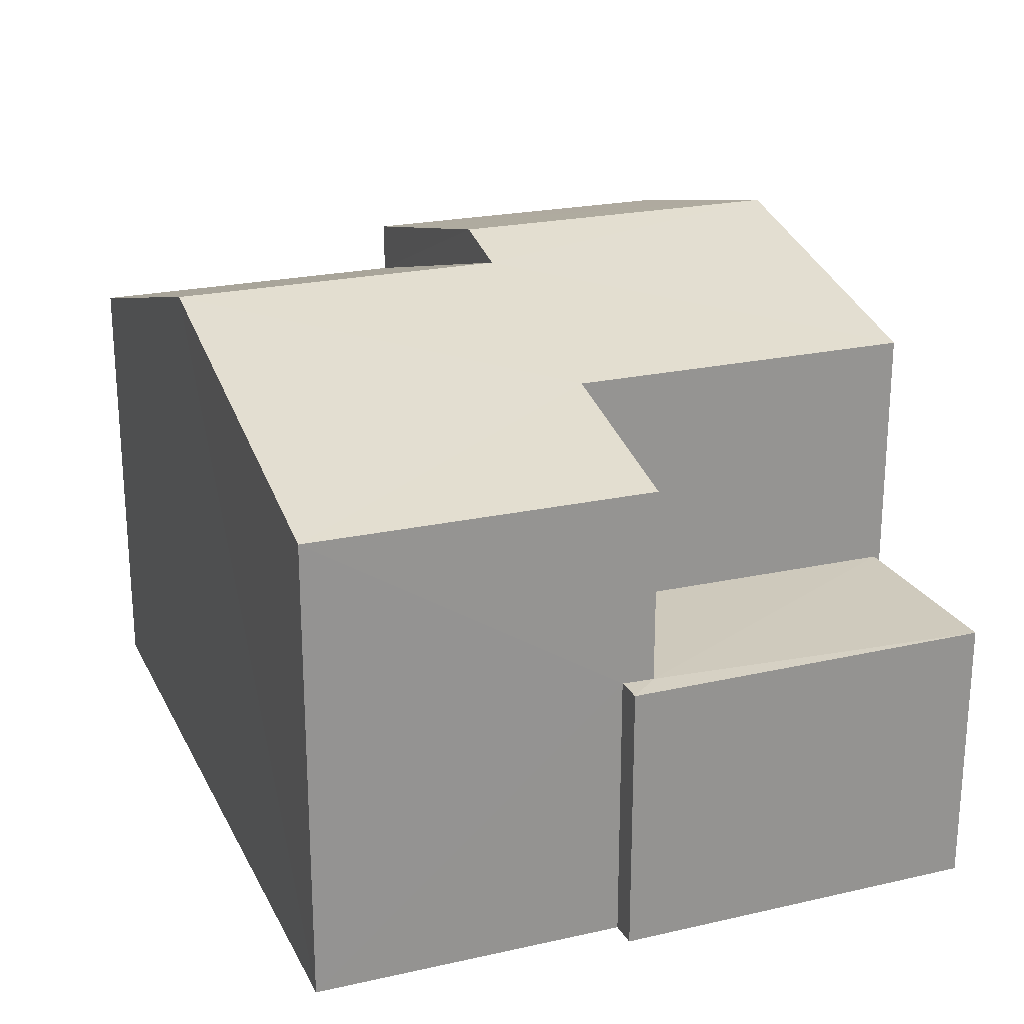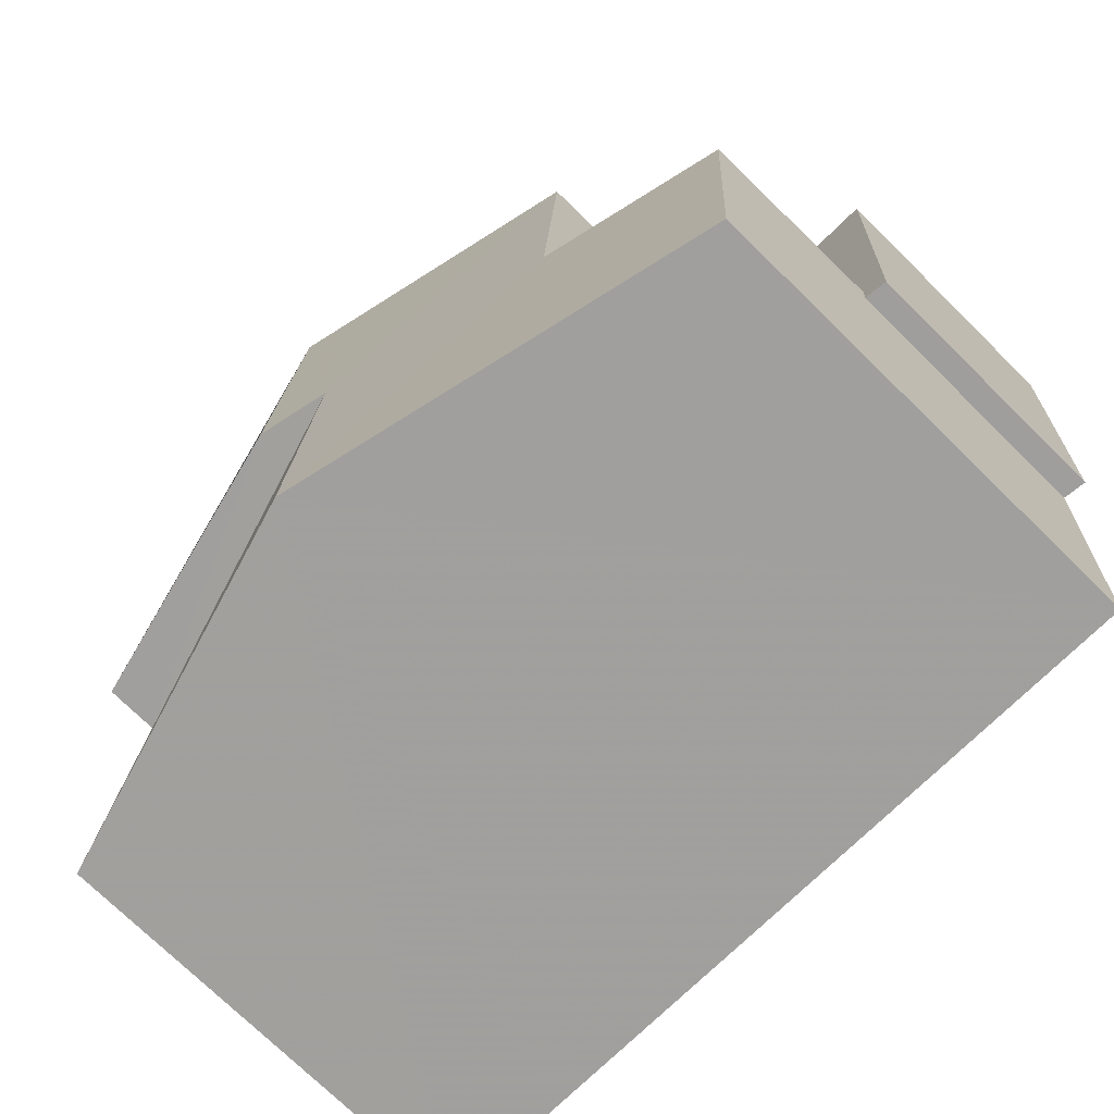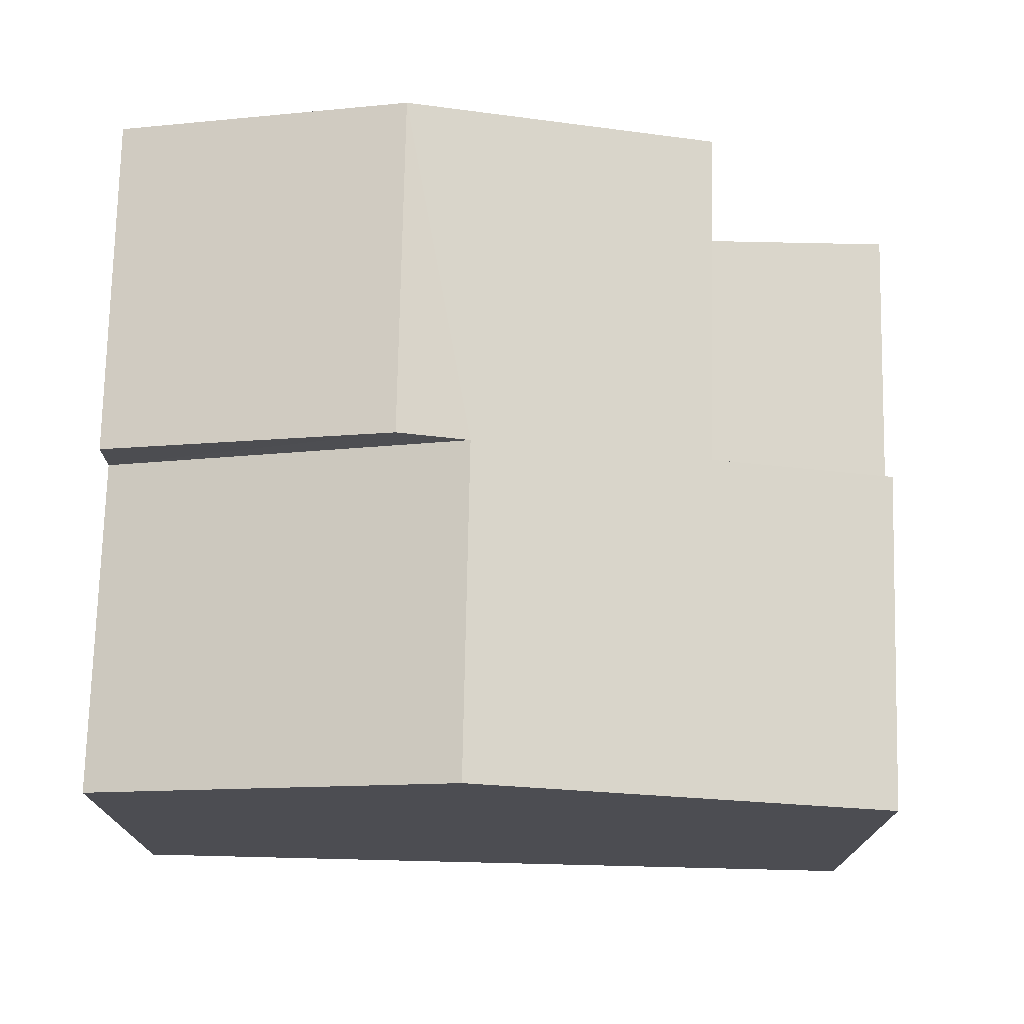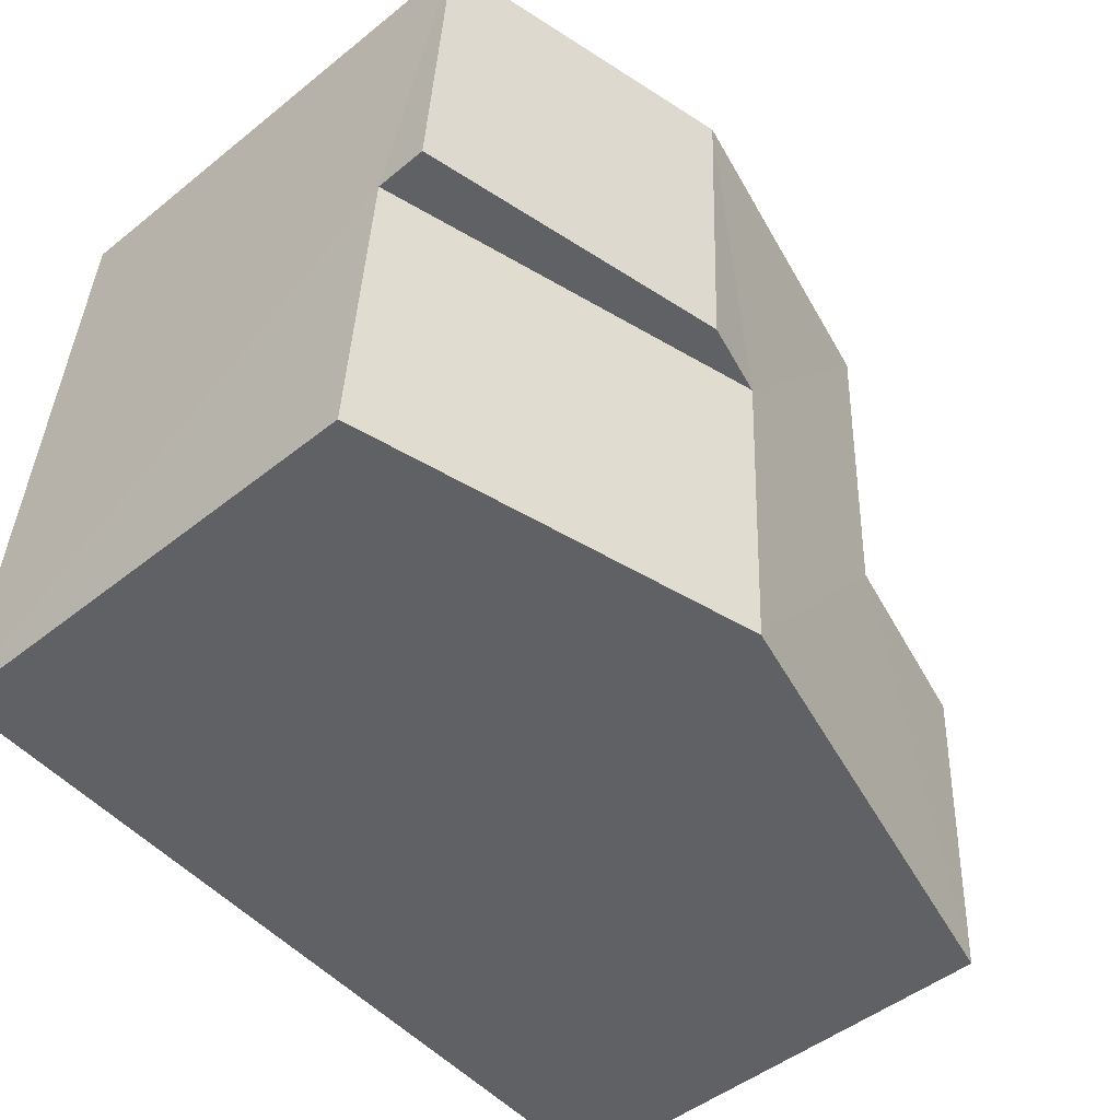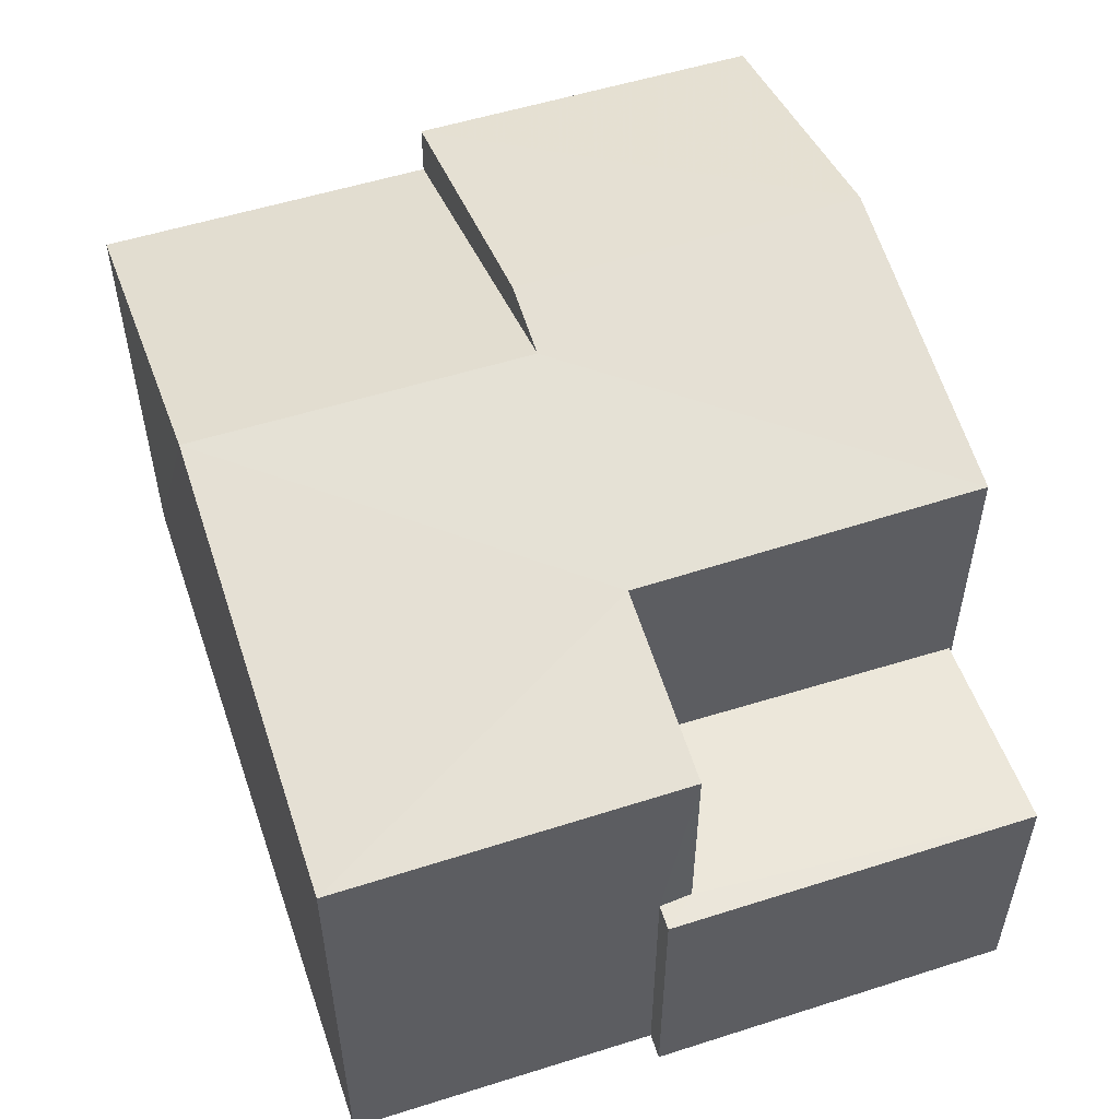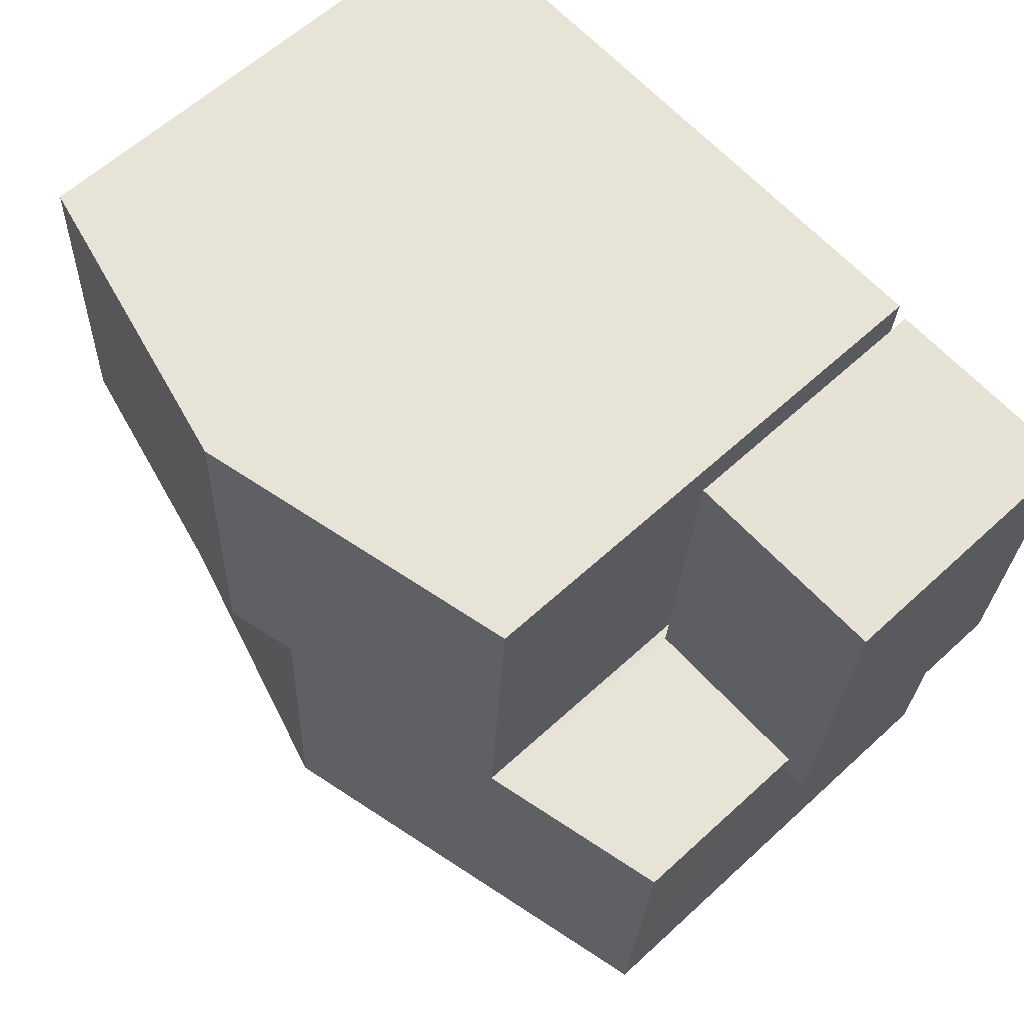
<metadata>
{"format":"obj","ext":"obj","renderer":"f3d","projection":"perspective","resolution":1024,"background":"white","views":[{"elev":22.7,"azim":65.6,"up":"+Z"},{"elev":-74.2,"azim":45.7,"up":"+Y"},{"elev":73.7,"azim":-2.0,"up":"+Z"},{"elev":-48.2,"azim":-48.1,"up":"+Y"},{"elev":53.3,"azim":67.8,"up":"+Z"},{"elev":61.0,"azim":46.8,"up":"+Y"}]}
</metadata>
<code>
v -3.733e+05 -1.044e+05 26.07
v -3.733e+05 -1.044e+05 26.07
v -3.733e+05 -1.044e+05 26.07
v -3.733e+05 -1.044e+05 26.07
v -3.733e+05 -1.044e+05 26.07
v -3.733e+05 -1.044e+05 26.07
v -3.733e+05 -1.044e+05 26.07
v -3.733e+05 -1.044e+05 26.07
v -3.733e+05 -1.044e+05 26.07
v -3.733e+05 -1.044e+05 26.07
v -3.733e+05 -1.044e+05 29.68
v -3.733e+05 -1.044e+05 29.68
v -3.733e+05 -1.044e+05 29.68
v -3.733e+05 -1.044e+05 29.68
v -3.733e+05 -1.044e+05 29.68
v -3.733e+05 -1.044e+05 29.68
v -3.733e+05 -1.044e+05 33.57
v -3.733e+05 -1.044e+05 32.12
v -3.733e+05 -1.044e+05 33.57
v -3.733e+05 -1.044e+05 32.12
v -3.733e+05 -1.044e+05 32.24
v -3.733e+05 -1.044e+05 32.82
v -3.733e+05 -1.044e+05 32.24
v -3.733e+05 -1.044e+05 33.81
v -3.733e+05 -1.044e+05 33.81
v -3.733e+05 -1.044e+05 32.82
v -3.733e+05 -1.044e+05 32.82
v -3.733e+05 -1.044e+05 32.82
f 1 2 3
f 3 4 1
f 5 2 1
f 6 7 8
f 9 6 10
f 10 8 5
f 10 5 1
f 10 6 8
f 11 12 13
f 12 14 13
f 13 15 16
f 13 14 15
f 17 18 19
f 17 20 18
f 19 21 22
f 21 23 22
f 24 17 25
f 17 19 22
f 25 17 26
f 17 22 26
f 25 27 28
f 24 25 28
f 10 1 16
f 13 16 23
f 23 16 22
f 16 1 22
f 18 2 19
f 2 5 19
f 5 21 19
f 15 6 9
f 15 14 6
f 26 4 25
f 4 3 25
f 3 27 25
f 11 7 12
f 11 8 7
f 10 15 9
f 10 16 15
f 24 20 17
f 24 28 20
f 1 4 26
f 22 1 26
f 14 7 6
f 14 12 7
f 5 11 21
f 21 11 23
f 5 8 11
f 23 11 13
f 28 27 20
f 27 3 20
f 20 2 18
f 20 3 2

</code>
